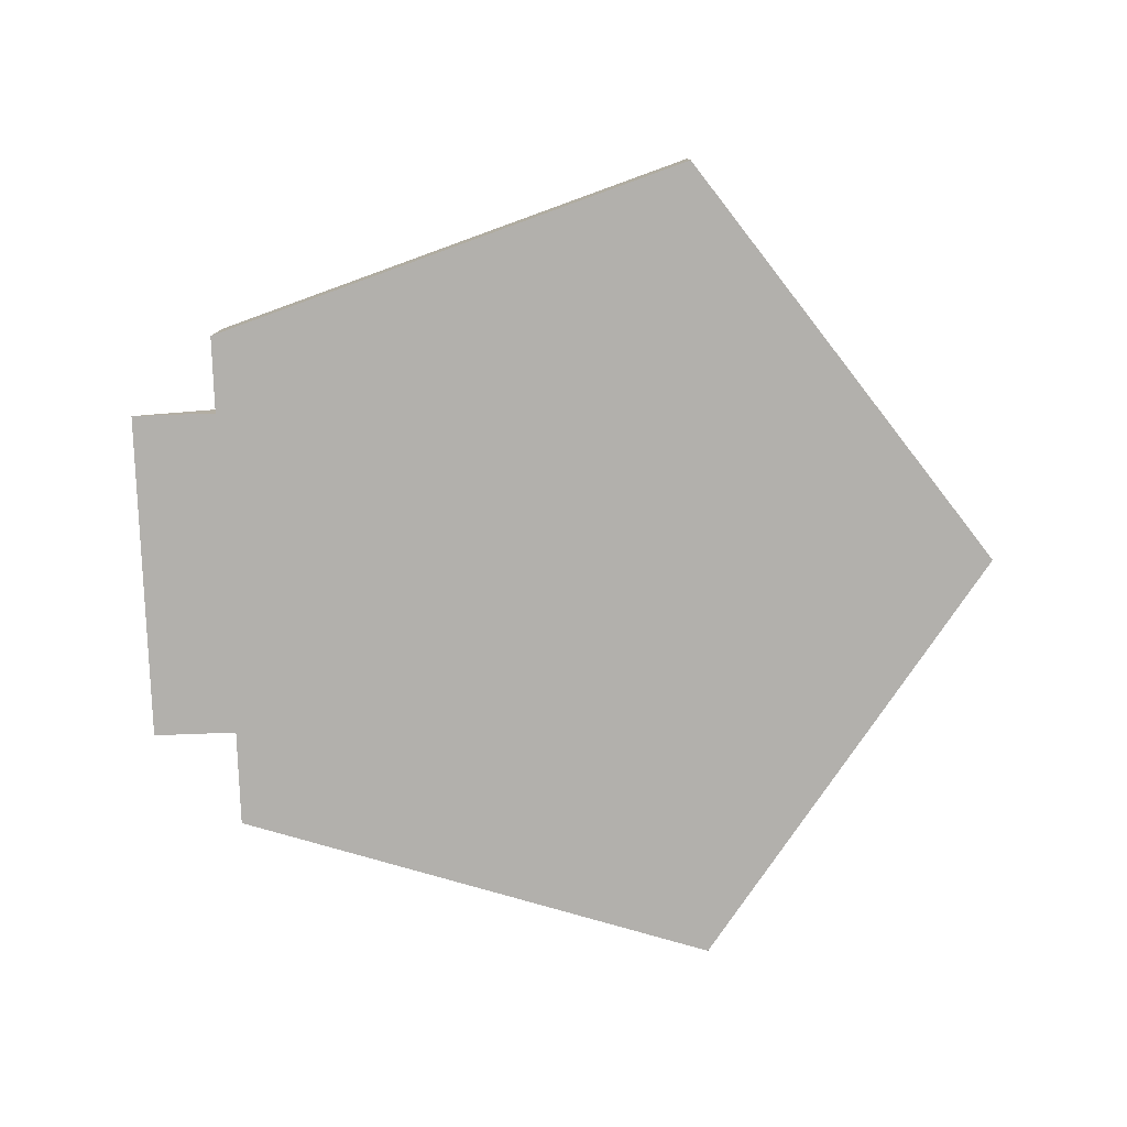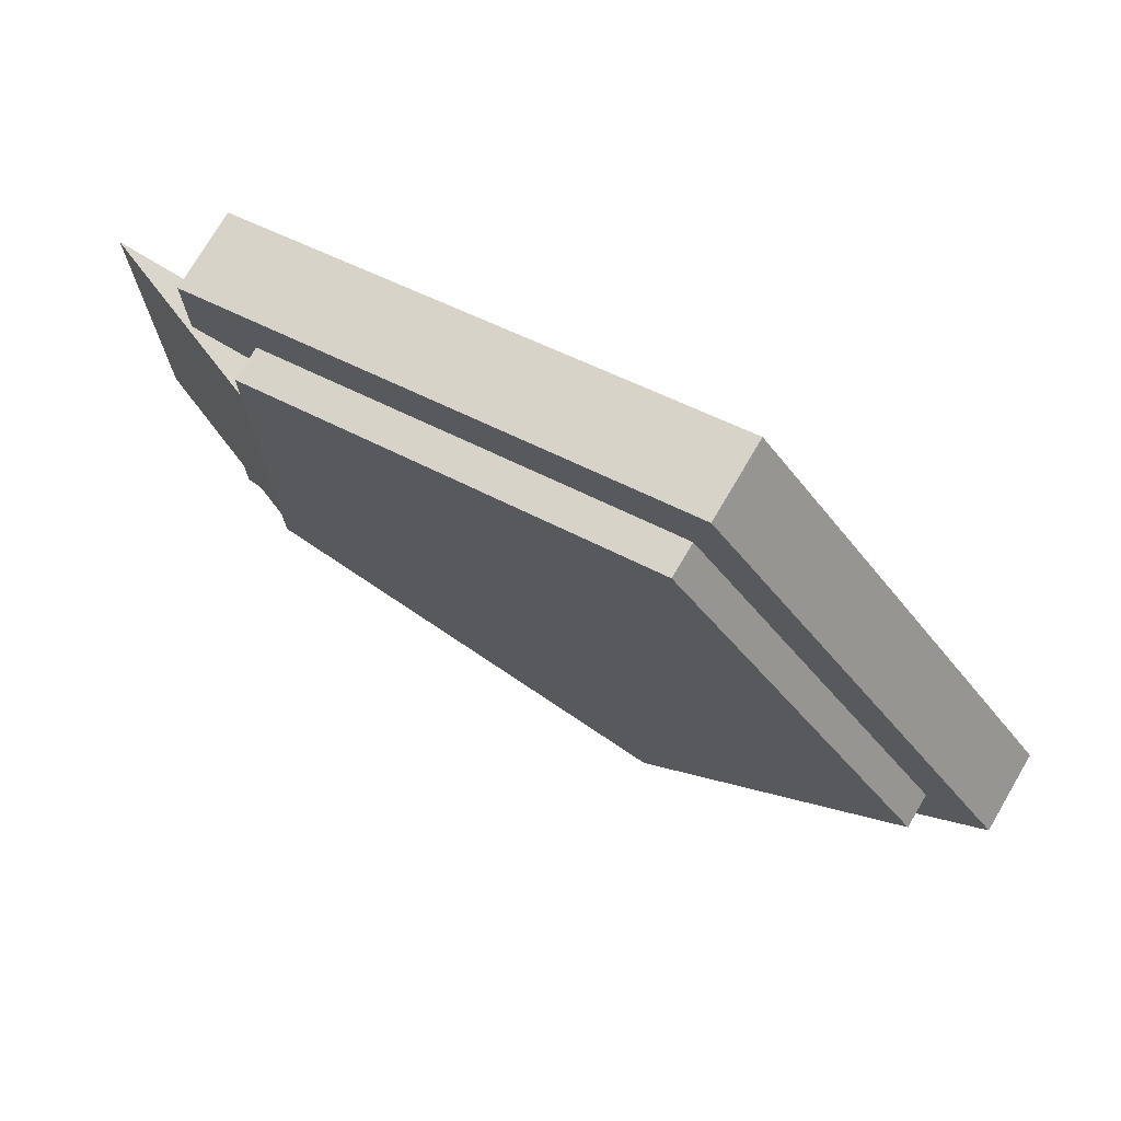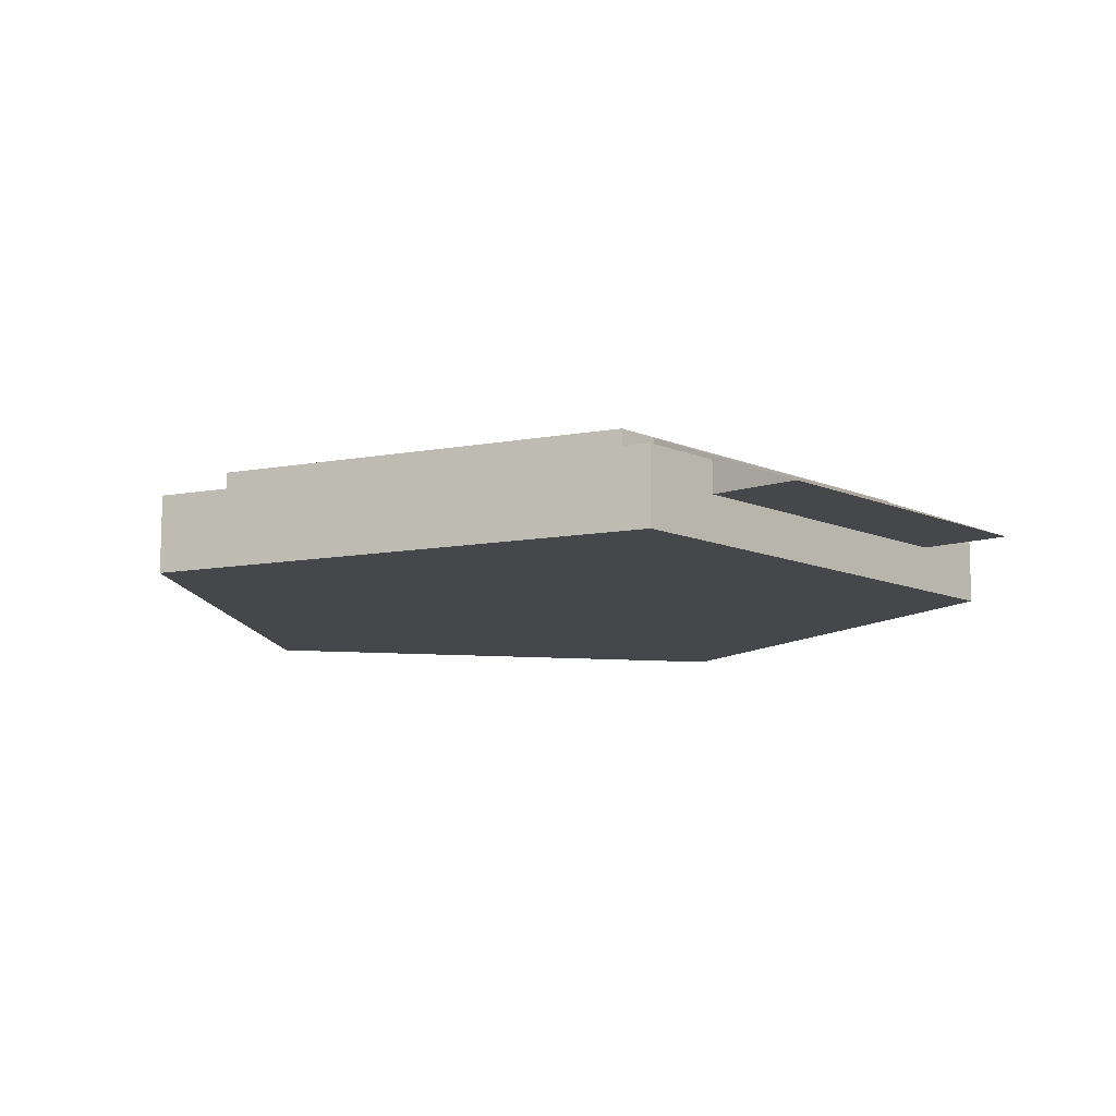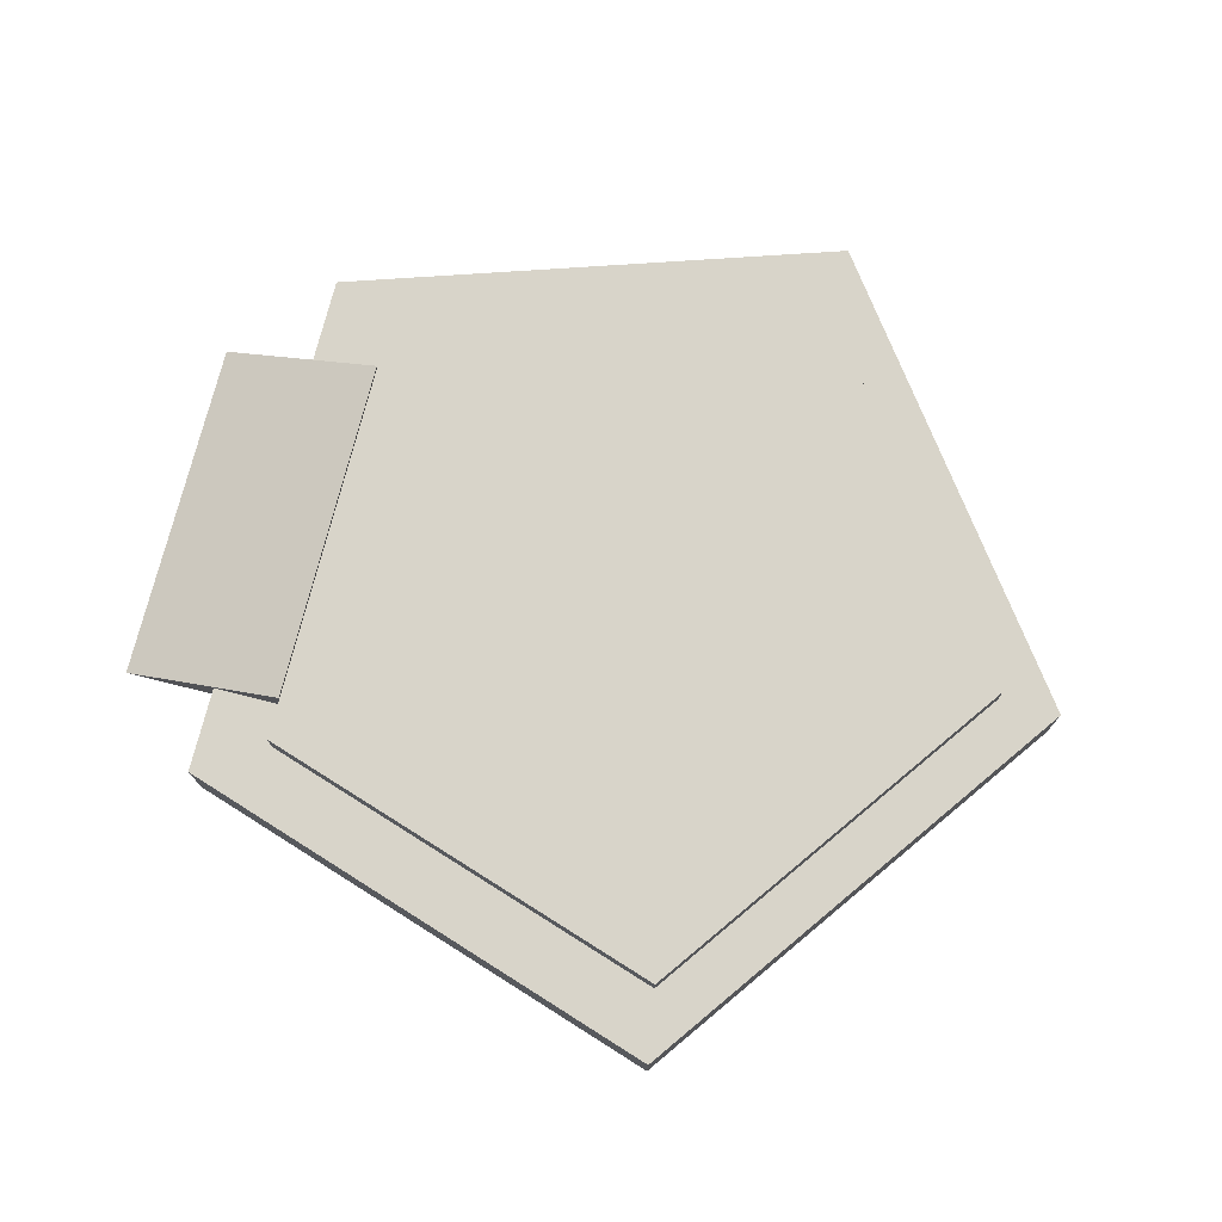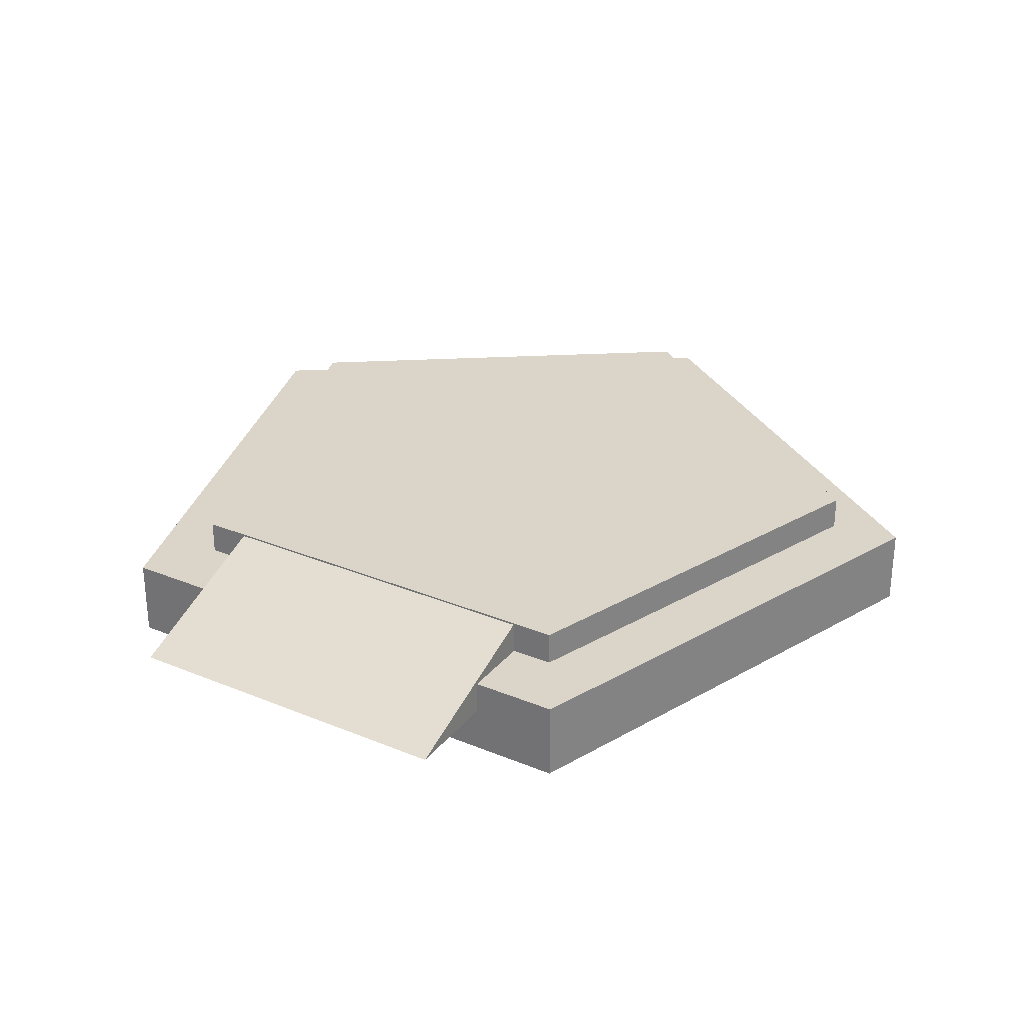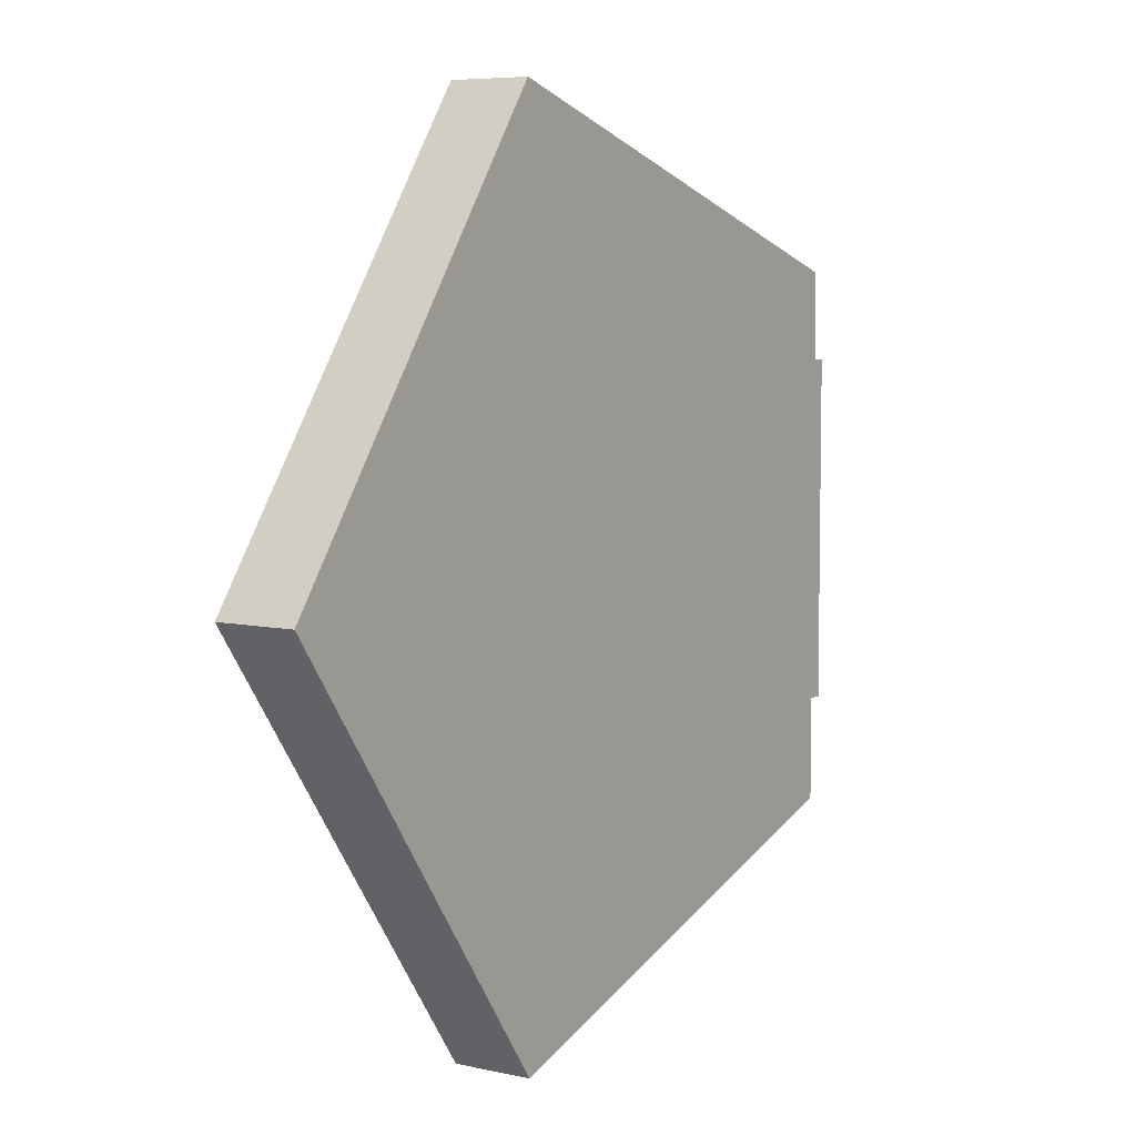
<metadata>
{"format":"obj","ext":"obj","renderer":"f3d","projection":"perspective","resolution":1024,"background":"white","views":[{"elev":-78.7,"azim":-178.1,"up":"+Y"},{"elev":74.1,"azim":-149.6,"up":"+Z"},{"elev":-10.8,"azim":42.8,"up":"+Y"},{"elev":75.1,"azim":-165.8,"up":"+Y"},{"elev":29.3,"azim":121.5,"up":"+Y"},{"elev":6.5,"azim":-56.3,"up":"+Z"}]}
</metadata>
<code>
o Pedestal
g Cylinder (2)
v -5.074 -0.5272 0
v -5.074 0.5272 0
v -0.9282 -0.5272 5.706
v -0.9282 0.5272 5.706
v 5.78 -0.5272 3.527
v 5.78 0.5272 3.527
v 5.78 -0.5272 -3.527
v 5.78 0.5272 -3.527
v -0.9282 -0.5272 -5.706
v -0.9282 0.5272 -5.706
v 0.9259 -0.5272 0
v 0.9259 0.5272 0
v -4.228 0.1 -2.22e-18
v -4.228 0.9787 -2.173e-17
v -0.7735 0.1 4.755
v -0.7735 0.9787 4.755
v 4.817 0.1 2.939
v 4.817 0.9787 2.939
v 4.817 0.1 -2.939
v 4.817 0.9787 -2.939
v -0.7735 0.1 -4.755
v -0.7735 0.9787 -4.755
v 0.7716 0.1 -2.22e-18
v 0.7716 0.9787 -2.173e-17
v 4.817 0.1 2.336
v 4.829 0.9636 2.336
v 7.074 0.0664 2.336
v 7.074 0.0664 -2.372
v 4.817 0.1 -2.372
v 4.829 0.9636 -2.372
f 1 11 3
f 3 11 5
f 5 11 7
f 7 11 9
f 9 11 1
f 4 12 2
f 6 12 4
f 8 12 6
f 10 12 8
f 2 12 10
f 4 2 1
f 1 3 4
f 6 4 3
f 3 5 6
f 8 6 5
f 5 7 8
f 10 8 7
f 7 9 10
f 2 10 9
f 9 1 2
f 13 23 15
f 15 23 17
f 17 23 19
f 19 23 21
f 21 23 13
f 16 24 14
f 18 24 16
f 20 24 18
f 22 24 20
f 14 24 22
f 16 14 13
f 13 15 16
f 18 16 15
f 15 17 18
f 20 18 17
f 17 19 20
f 22 20 19
f 19 21 22
f 14 22 21
f 21 13 14
f 26 25 27
f 28 29 30
f 25 29 28
f 28 27 25
f 26 30 29
f 29 25 26
f 27 28 30
f 30 26 27

</code>
